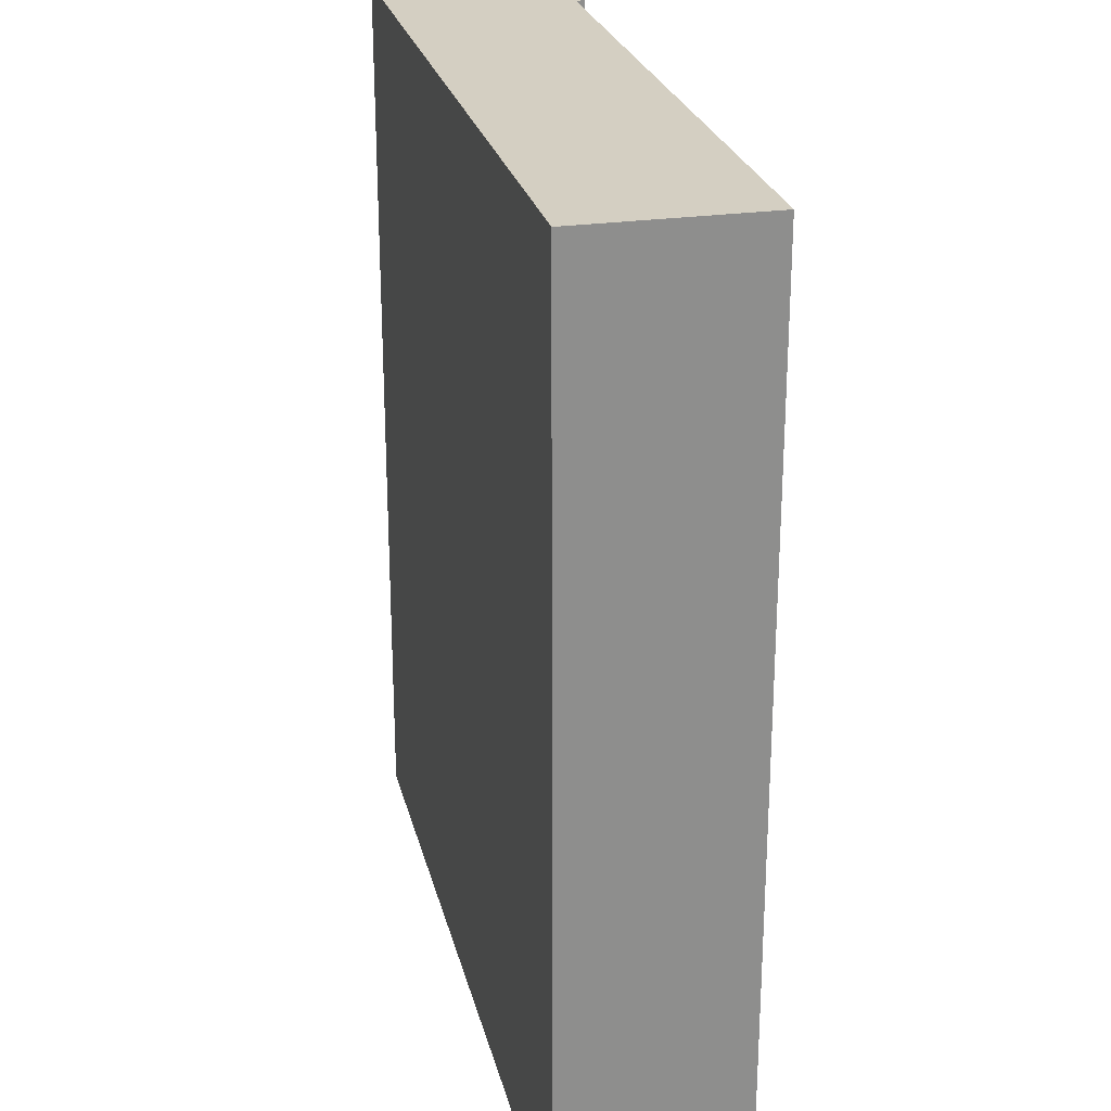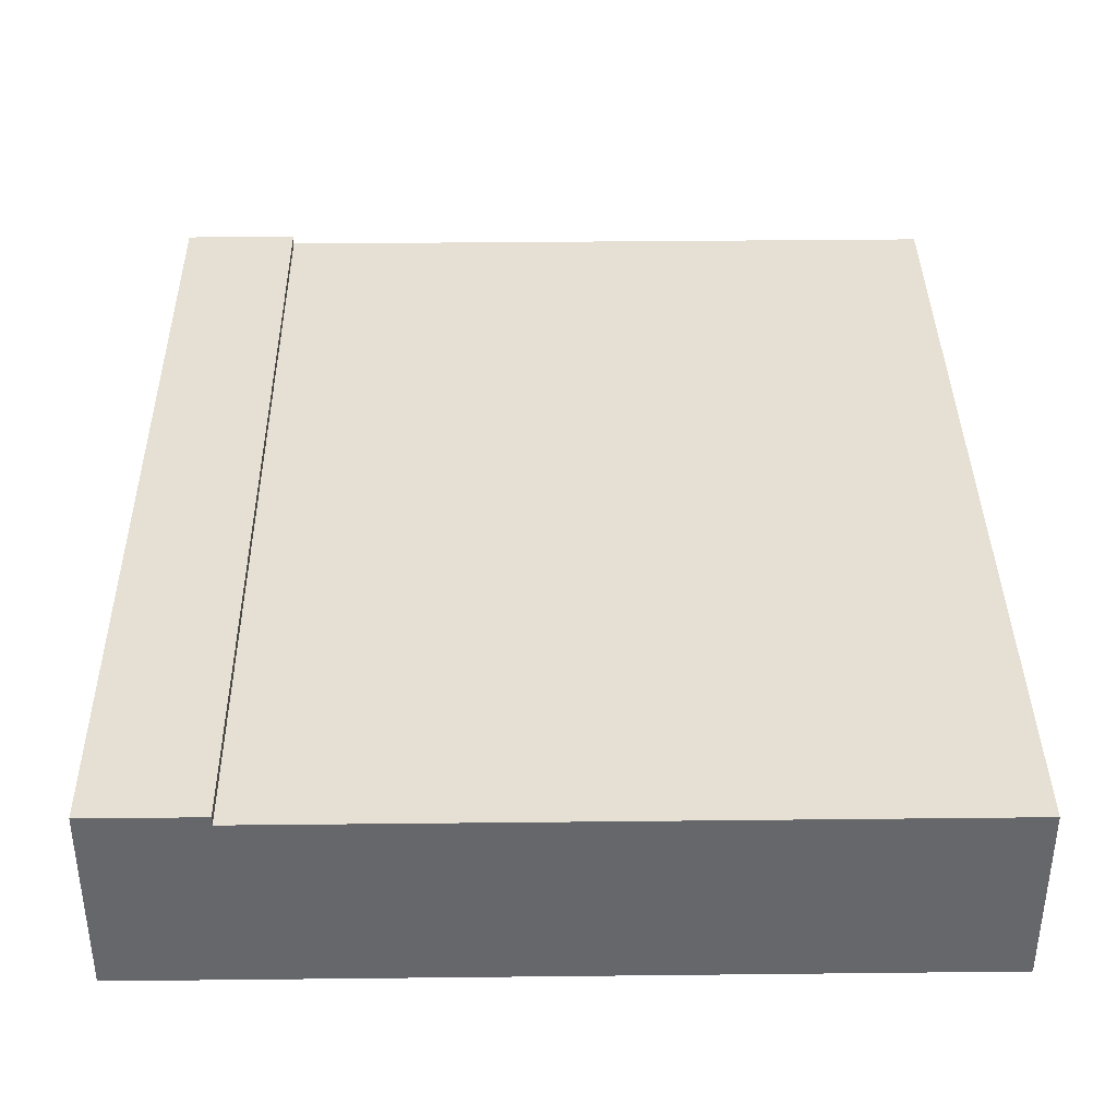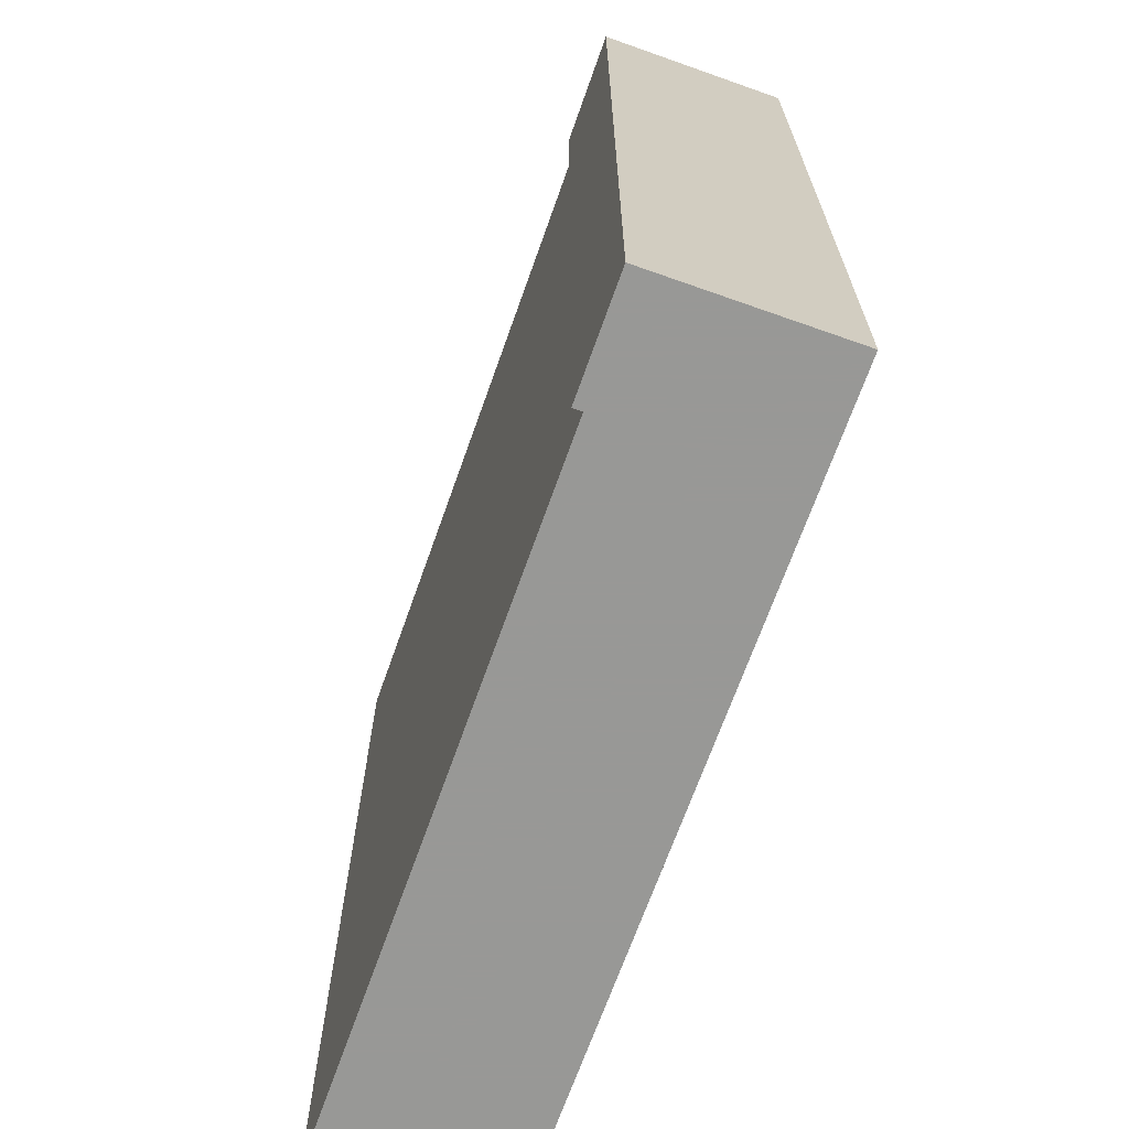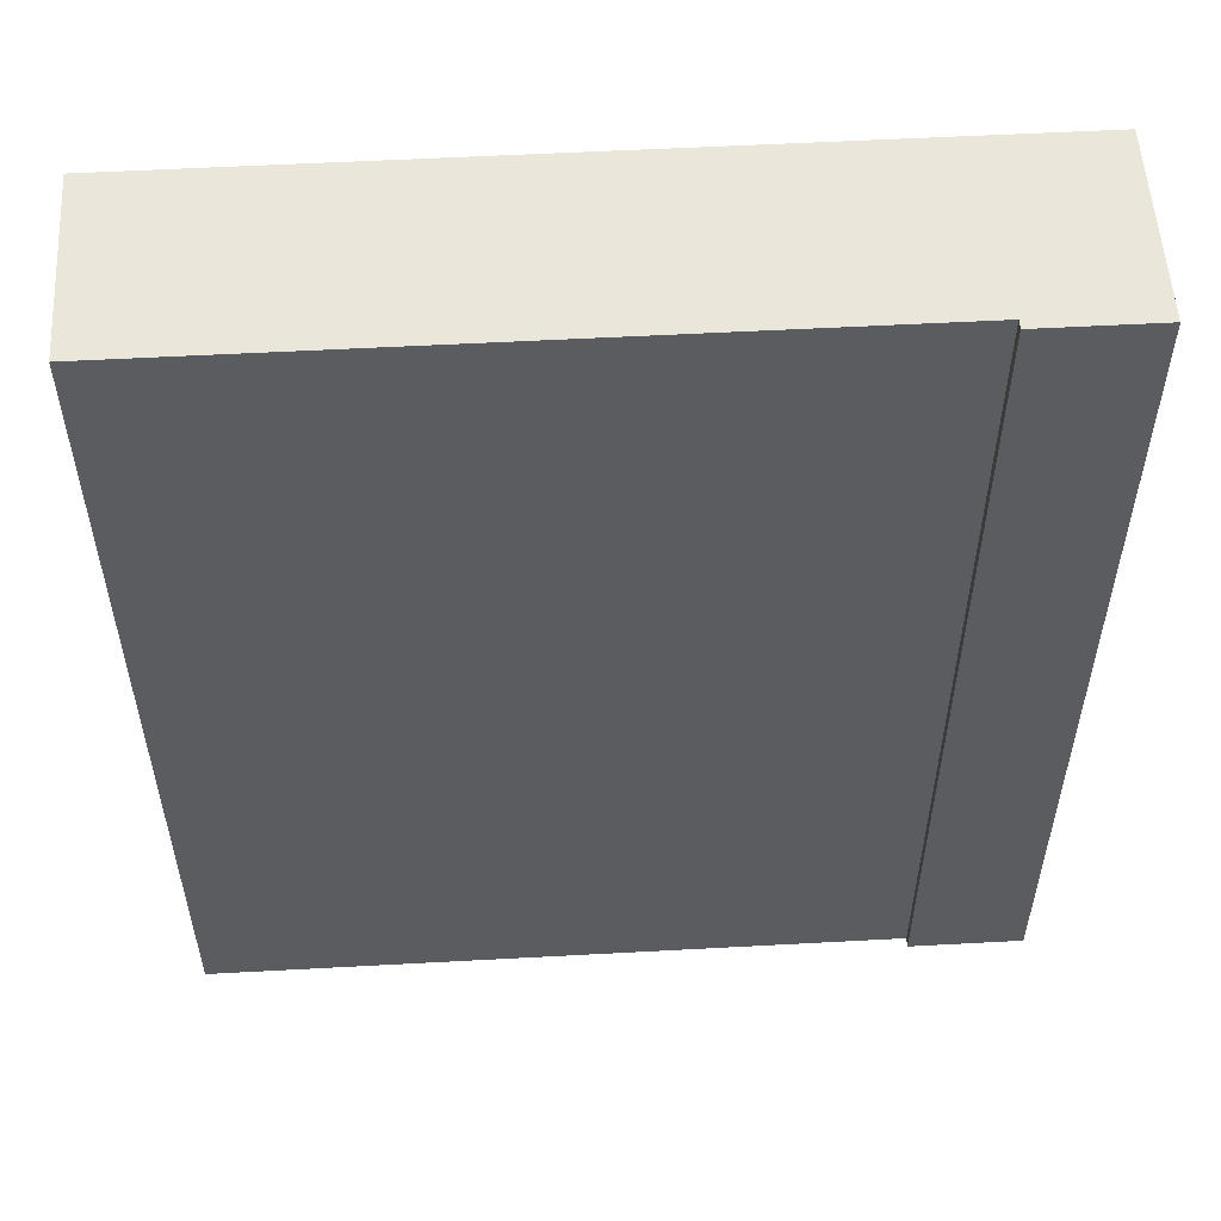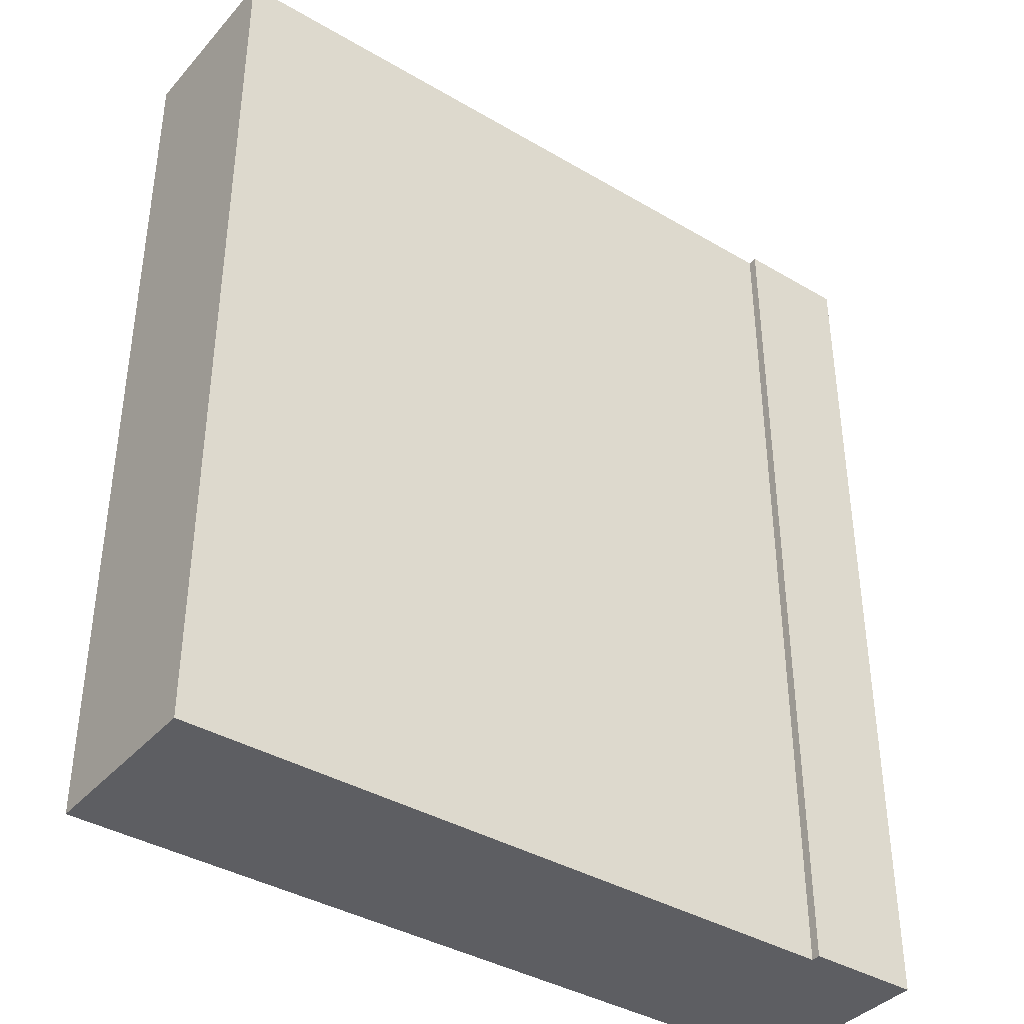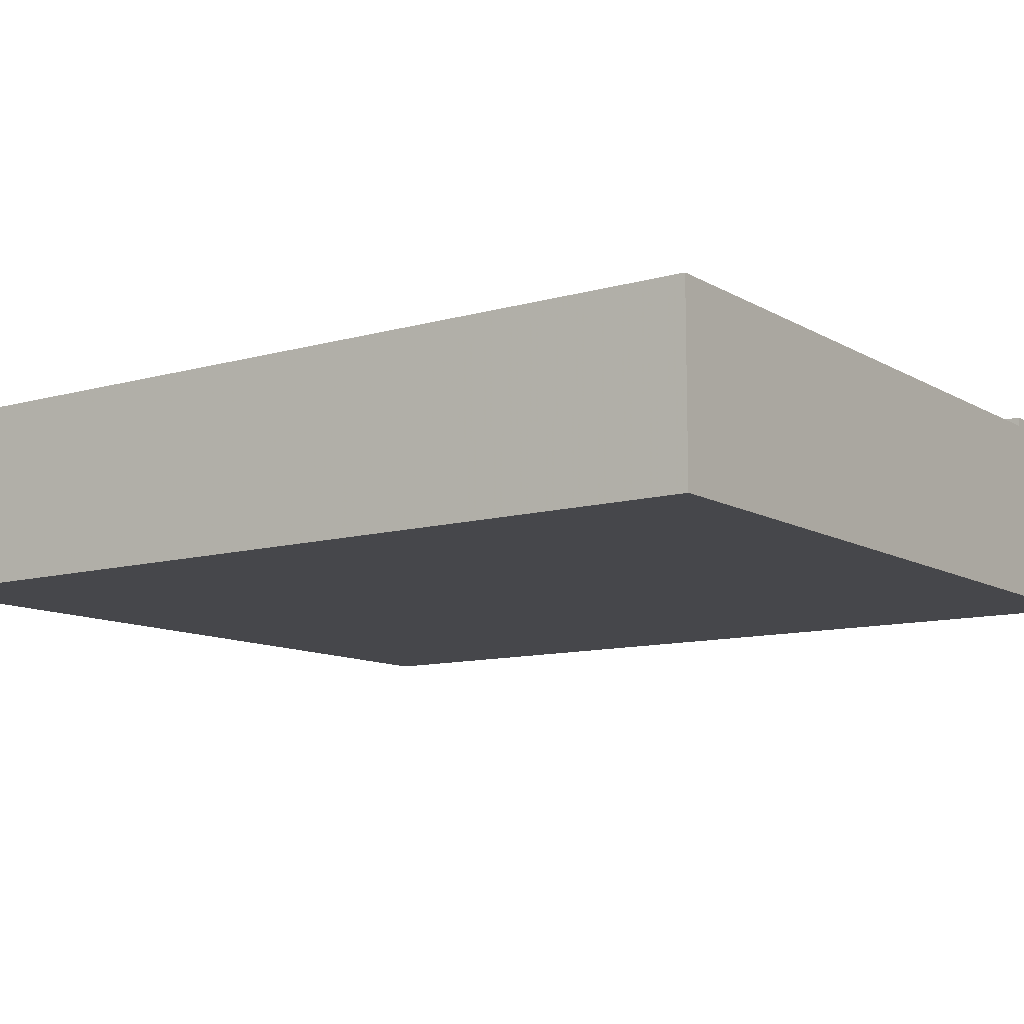
<metadata>
{"format":"obj","ext":"obj","renderer":"f3d","projection":"perspective","resolution":1024,"background":"white","views":[{"elev":25.4,"azim":76.9,"up":"+Z"},{"elev":38.0,"azim":-0.8,"up":"+Y"},{"elev":-68.5,"azim":-109.5,"up":"+Z"},{"elev":54.7,"azim":176.7,"up":"+Z"},{"elev":-38.7,"azim":143.5,"up":"+Z"},{"elev":-10.7,"azim":125.4,"up":"+Y"}]}
</metadata>
<code>
v 0.9375 0 0
v 0.9375 0.1 0
v 0.9375 0.1 1
v 0.9375 0 1
v 0.0625 0 0
v 0.0625 0.21 0
v 0.1875 0.21 0
v 0.1875 0.2 0
v 0.1875 0.1 0
v 0.0625 0 1
v 0.0625 0.21 1
v 0.1875 0.1 1
v 0.1875 0.2 1
v 0.1875 0.21 1
v 0.9375 0.2 1
v 0.9375 0.2 0
g Mesh1 Group1 Model
f 2 4 1
f 2 3 4
f 5 2 1
f 6 7 8
f 6 8 9
f 9 2 5
f 6 9 5
f 5 4 10
f 5 1 4
f 10 14 11
f 4 3 12
f 12 13 14
f 12 14 10
f 4 12 10
f 6 10 11
f 6 5 10
f 14 6 11
f 14 7 6
f 14 8 7
f 14 13 8
f 13 16 8
f 13 15 16
f 3 16 15
f 3 2 16
f 12 15 13
f 12 3 15
f 2 8 16
f 2 9 8

</code>
